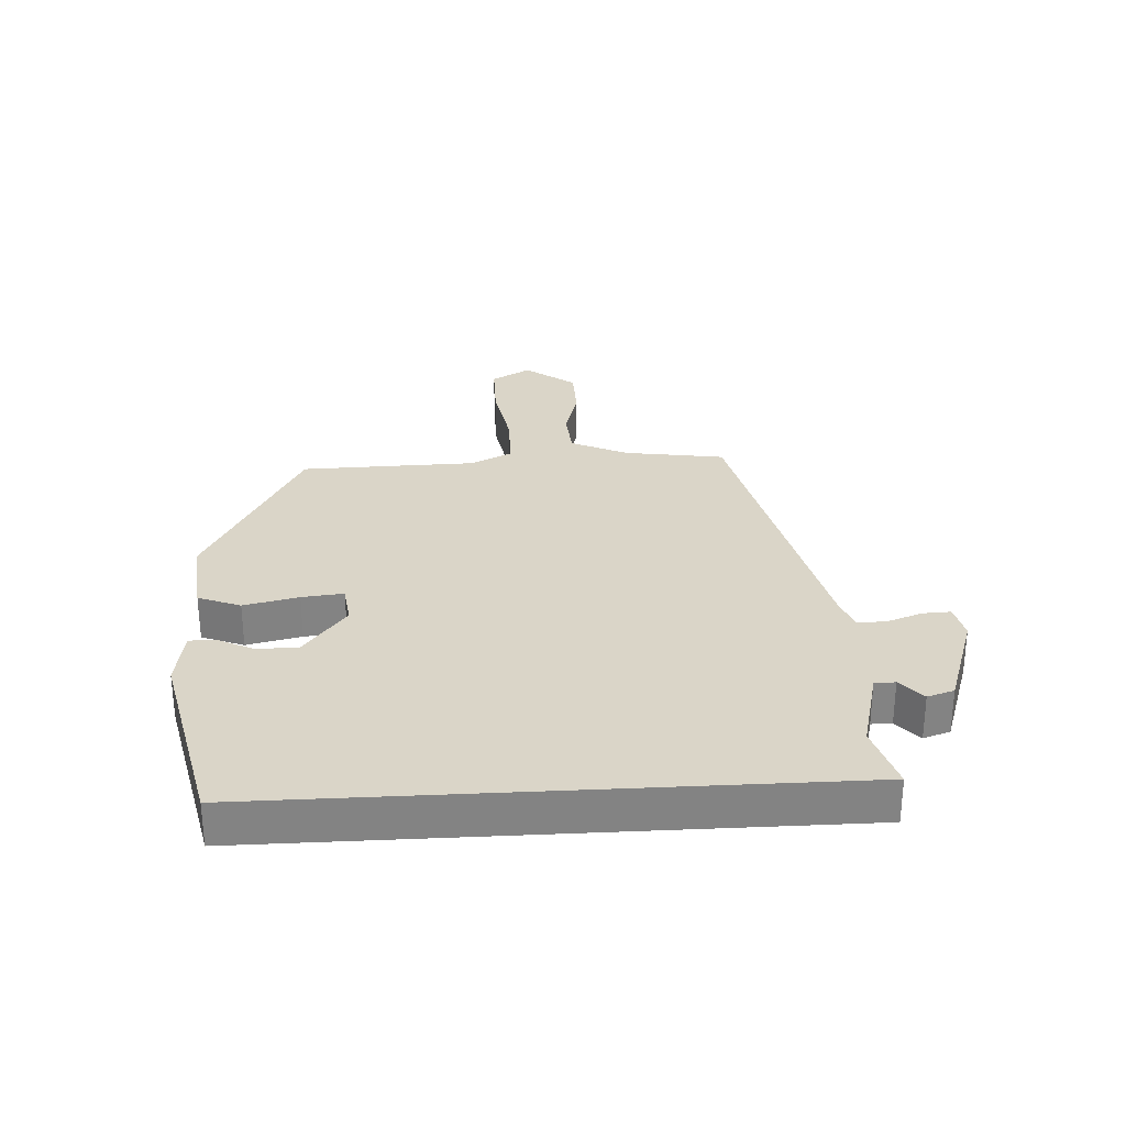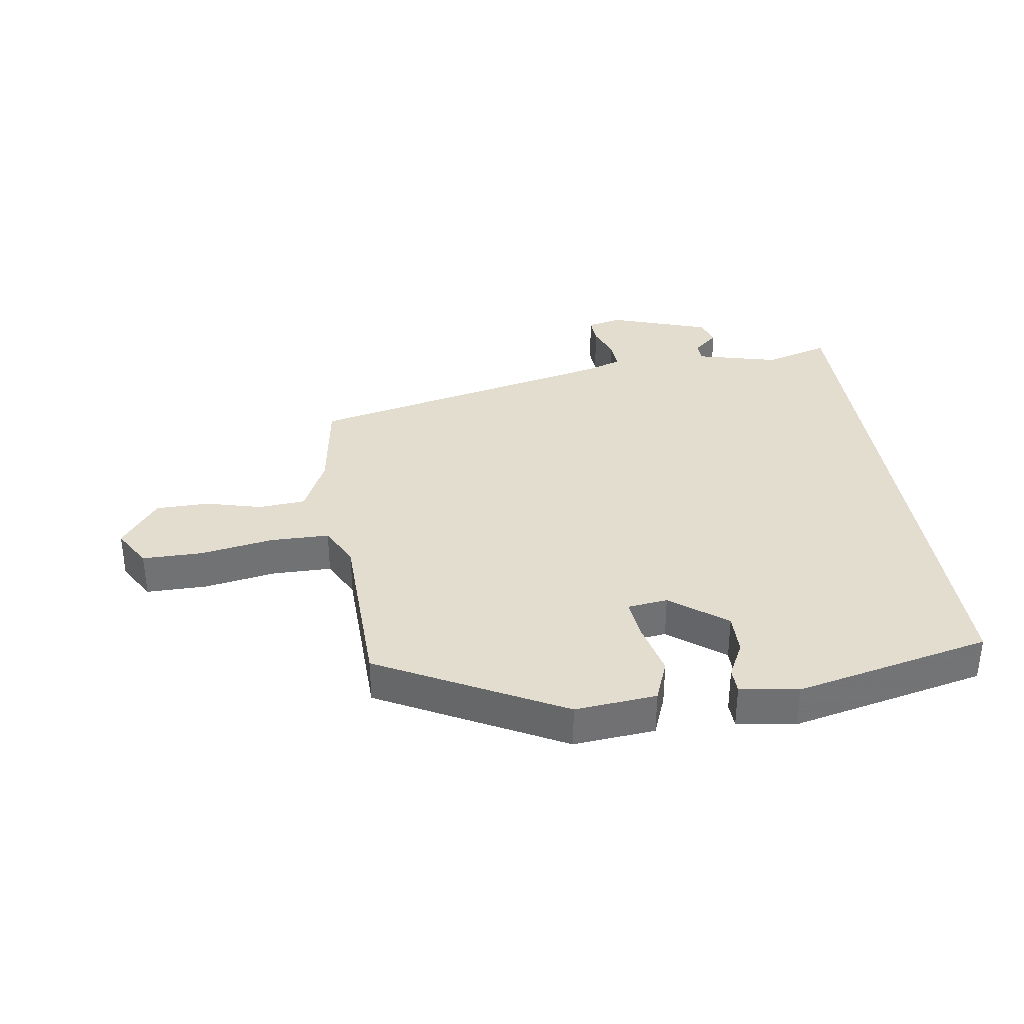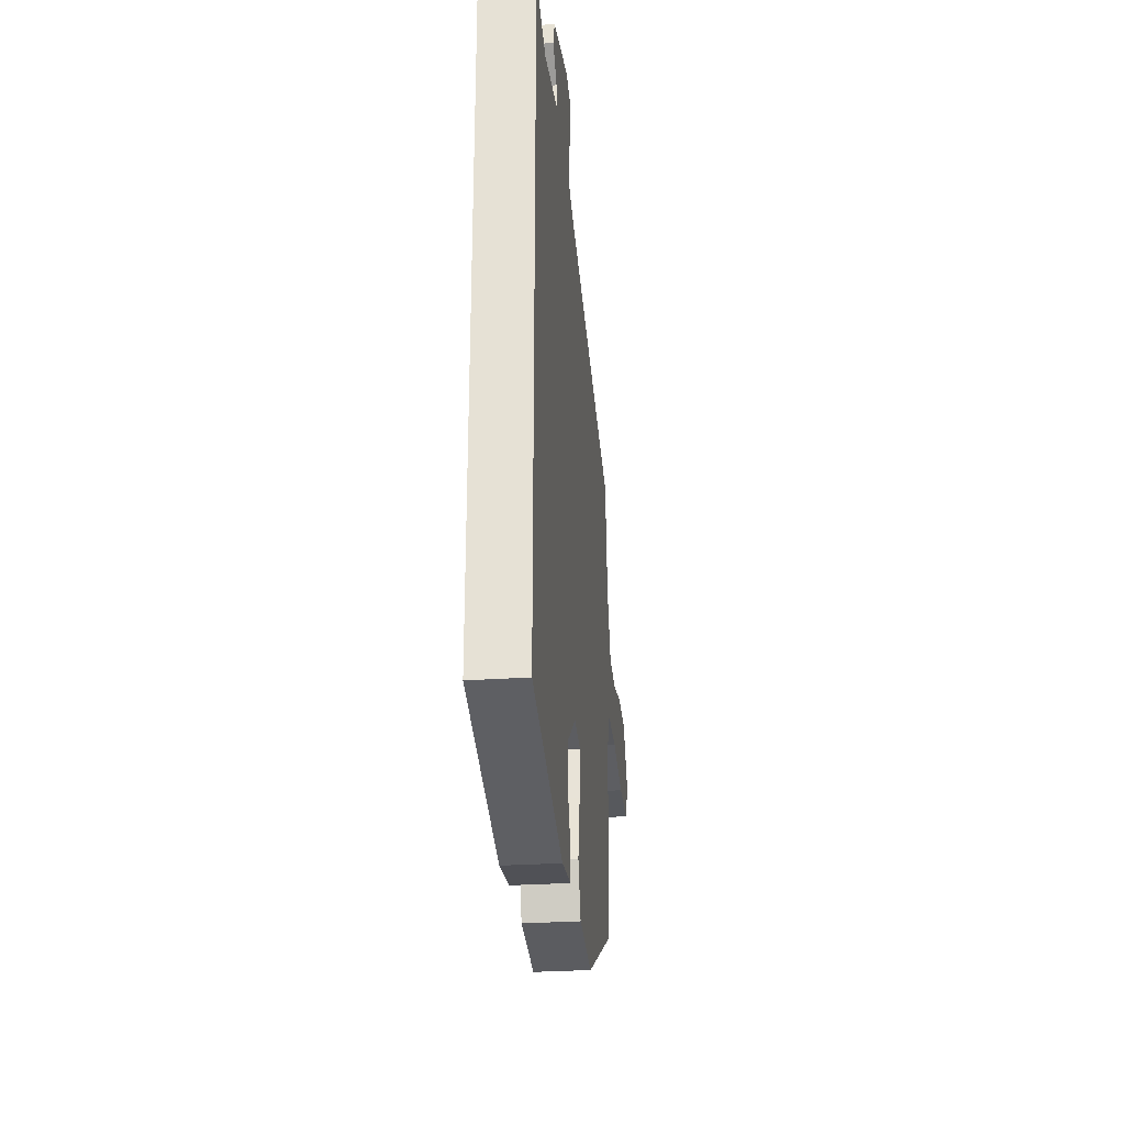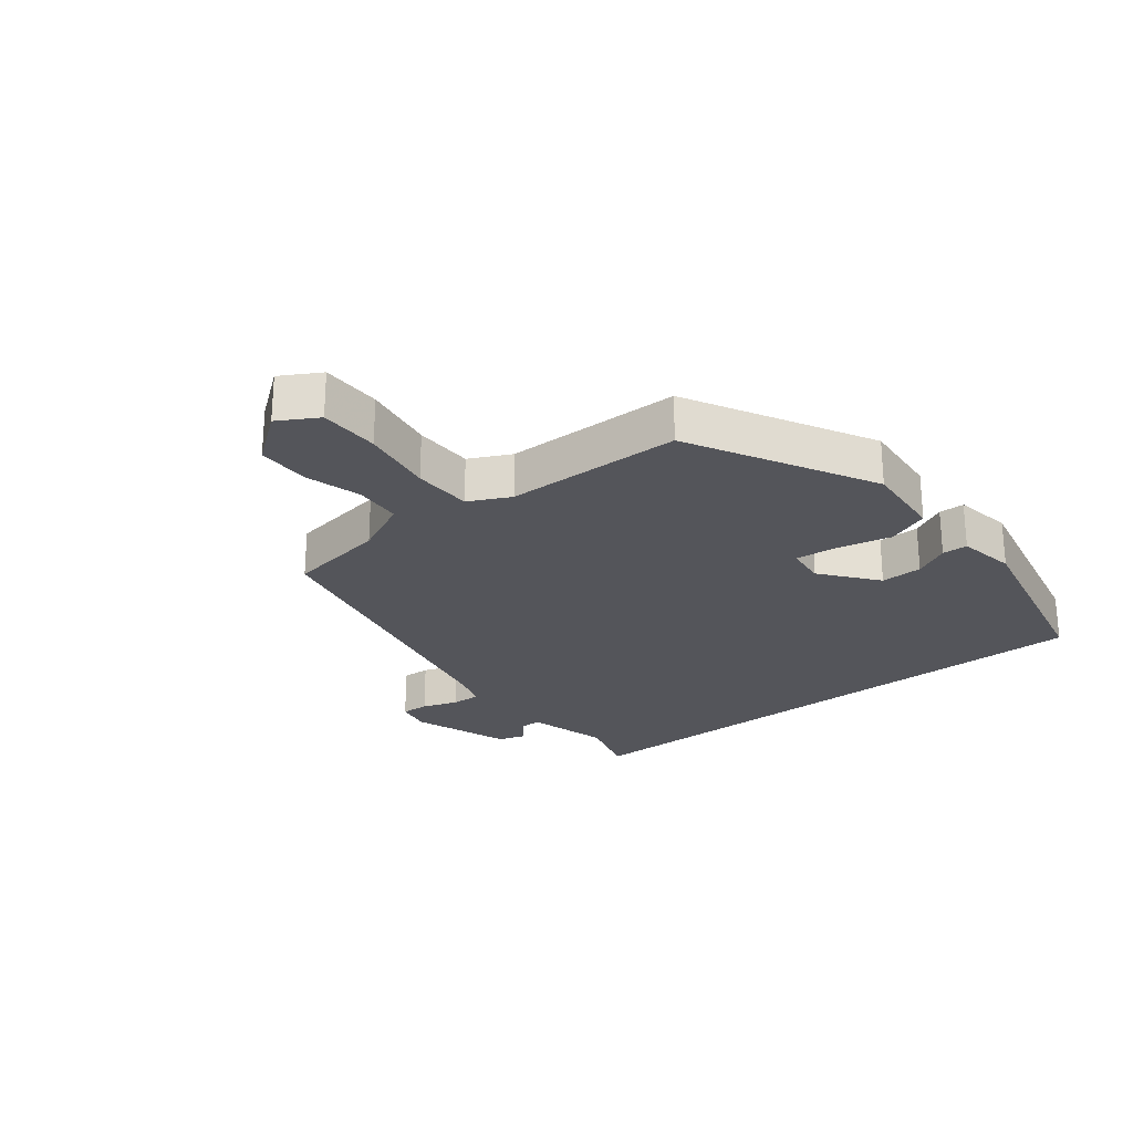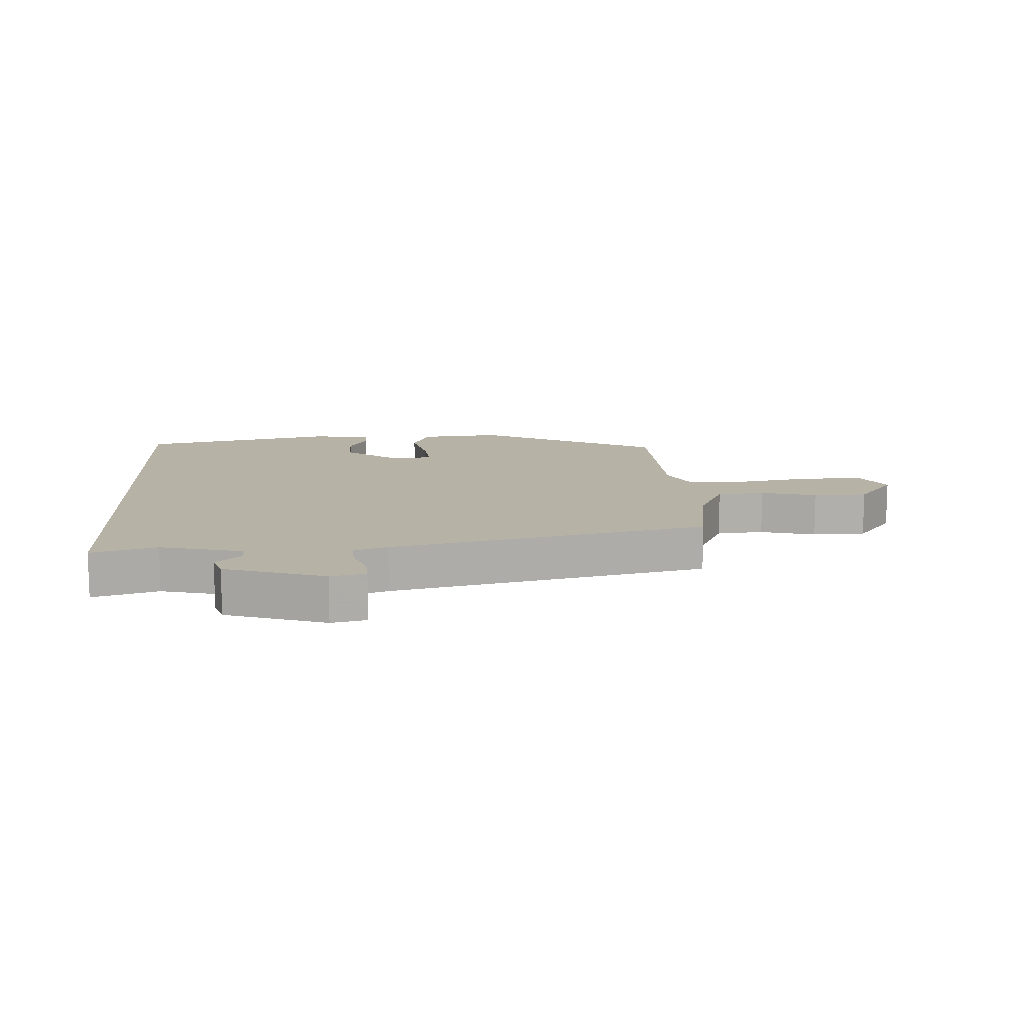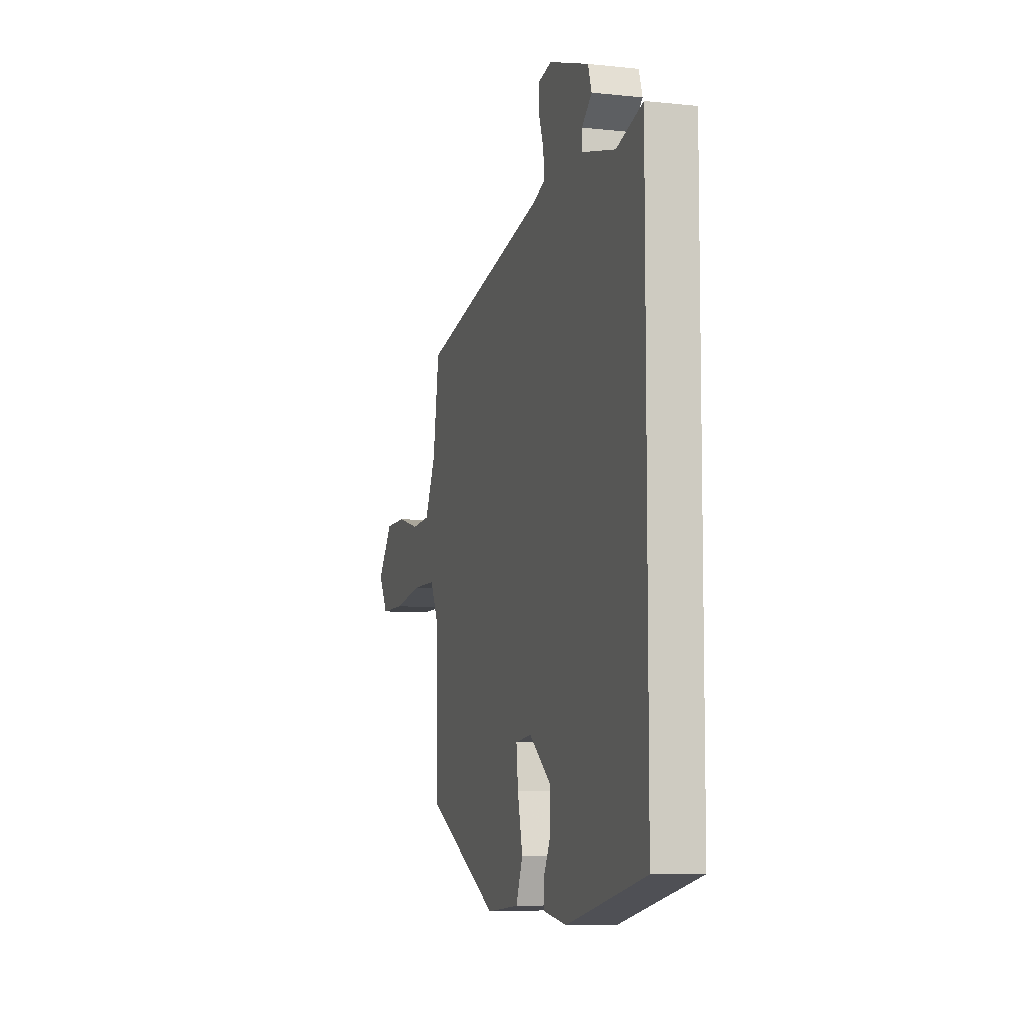
<metadata>
{"format":"obj","ext":"obj","renderer":"f3d","projection":"perspective","resolution":1024,"background":"white","views":[{"elev":29.3,"azim":-93.3,"up":"+Y"},{"elev":35.0,"azim":171.4,"up":"+Y"},{"elev":-29.4,"azim":-84.4,"up":"+Z"},{"elev":-24.9,"azim":128.7,"up":"+Y"},{"elev":12.3,"azim":-3.4,"up":"+Y"},{"elev":-7.7,"azim":-106.7,"up":"+Z"}]}
</metadata>
<code>
v -0.5 0.07 -0.435
v -0.5 0.07 0.49
v -0.396 0.07 0.459
v -0.263 0.07 0.493
v -0.263 0.07 0.526
v -0.303 0.07 0.561
v -0.289 0.07 0.604
v -0.129 0.07 0.658
v -0.073 0.07 0.646
v -0.075 0.07 0.601
v -0.095 0.07 0.545
v -0.097 0.07 0.498
v -0.043 0.07 0.479
v 0.464 0.07 0.365
v 0.489 0.07 0.204
v 0.532 0.07 0.113
v 0.608 0.07 0.107
v 0.697 0.07 0.131
v 0.783 0.07 0.13
v 0.844 0.07 0.049
v 0.807 0.07 -0.014
v 0.71 0.07 -0.014
v 0.593 0.07 0.006
v 0.498 0.07 0.005
v 0.465 0.07 -0.061
v 0.459 0.07 -0.344
v 0.165 0.07 -0.499
v 0.034 0.07 -0.487
v 0.007 0.07 -0.419
v 0.027 0.07 -0.331
v 0.034 0.07 -0.264
v -0.031 0.07 -0.256
v -0.12 0.07 -0.325
v -0.119 0.07 -0.392
v -0.09 0.07 -0.449
v -0.091 0.07 -0.49
v -0.185 0.07 -0.505
v -0.5 0 -0.435
v -0.5 0 0.49
v -0.396 0 0.459
v -0.263 0 0.493
v -0.263 0 0.526
v -0.303 0 0.561
v -0.289 0 0.604
v -0.129 0 0.658
v -0.073 0 0.646
v -0.075 0 0.601
v -0.095 0 0.545
v -0.097 0 0.498
v -0.043 0 0.479
v 0.464 0 0.365
v 0.489 0 0.204
v 0.532 0 0.113
v 0.608 0 0.107
v 0.697 0 0.131
v 0.783 0 0.13
v 0.844 0 0.049
v 0.807 0 -0.014
v 0.71 0 -0.014
v 0.593 0 0.006
v 0.498 0 0.005
v 0.465 0 -0.061
v 0.459 0 -0.344
v 0.165 0 -0.499
v 0.034 0 -0.487
v 0.007 0 -0.419
v 0.027 0 -0.331
v 0.034 0 -0.264
v -0.031 0 -0.256
v -0.12 0 -0.325
v -0.119 0 -0.392
v -0.09 0 -0.449
v -0.091 0 -0.49
v -0.185 0 -0.505
f 36 37 1
f 35 36 1
f 34 35 1
f 1 2 3
f 34 1 3
f 33 34 3
f 32 33 3 4
f 31 32 4 5
f 28 29 30
f 27 28 30
f 26 27 30
f 25 26 30
f 24 25 30 31
f 21 22 23
f 20 21 23
f 19 20 23
f 18 19 23
f 17 18 23
f 16 17 23 24
f 24 31 5
f 16 24 5
f 15 16 5
f 9 10 11
f 8 9 11
f 7 8 11
f 6 7 11
f 5 6 11
f 5 11 12
f 13 14 15 5
f 5 12 13
f 38 74 73
f 38 73 72
f 38 72 71
f 40 39 38
f 40 38 71
f 40 71 70
f 41 40 70 69
f 42 41 69 68
f 67 66 65
f 67 65 64
f 67 64 63
f 67 63 62
f 68 67 62 61
f 60 59 58
f 60 58 57
f 60 57 56
f 60 56 55
f 60 55 54
f 61 60 54 53
f 42 68 61
f 42 61 53
f 42 53 52
f 48 47 46
f 48 46 45
f 48 45 44
f 48 44 43
f 48 43 42
f 49 48 42
f 42 52 51 50
f 50 49 42
f 1 38 39 2
f 2 39 40 3
f 3 40 41 4
f 4 41 42 5
f 5 42 43 6
f 6 43 44 7
f 7 44 45 8
f 8 45 46 9
f 9 46 47 10
f 10 47 48 11
f 11 48 49 12
f 12 49 50 13
f 13 50 51 14
f 14 51 52 15
f 15 52 53 16
f 16 53 54 17
f 17 54 55 18
f 18 55 56 19
f 19 56 57 20
f 20 57 58 21
f 21 58 59 22
f 22 59 60 23
f 23 60 61 24
f 24 61 62 25
f 25 62 63 26
f 26 63 64 27
f 27 64 65 28
f 28 65 66 29
f 29 66 67 30
f 30 67 68 31
f 31 68 69 32
f 32 69 70 33
f 33 70 71 34
f 34 71 72 35
f 35 72 73 36
f 36 73 74 37
f 37 74 38 1

</code>
